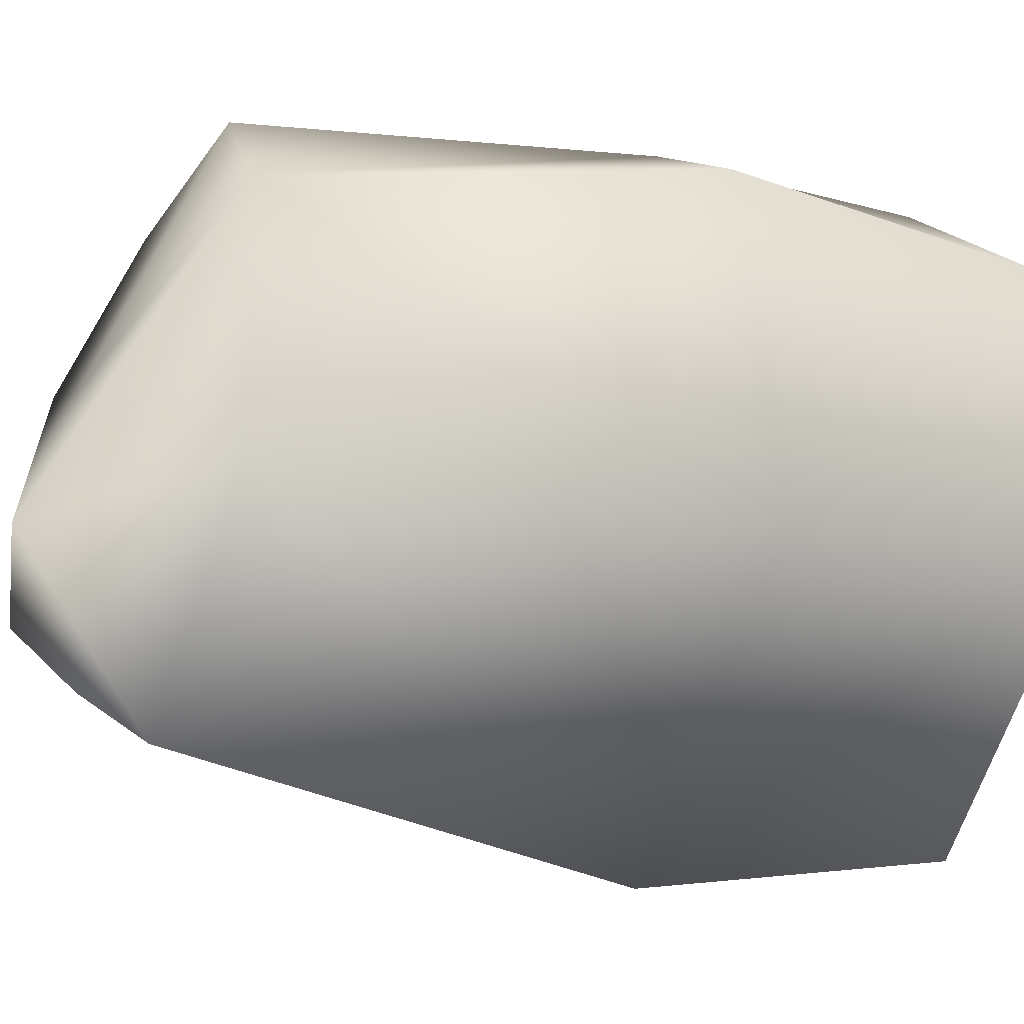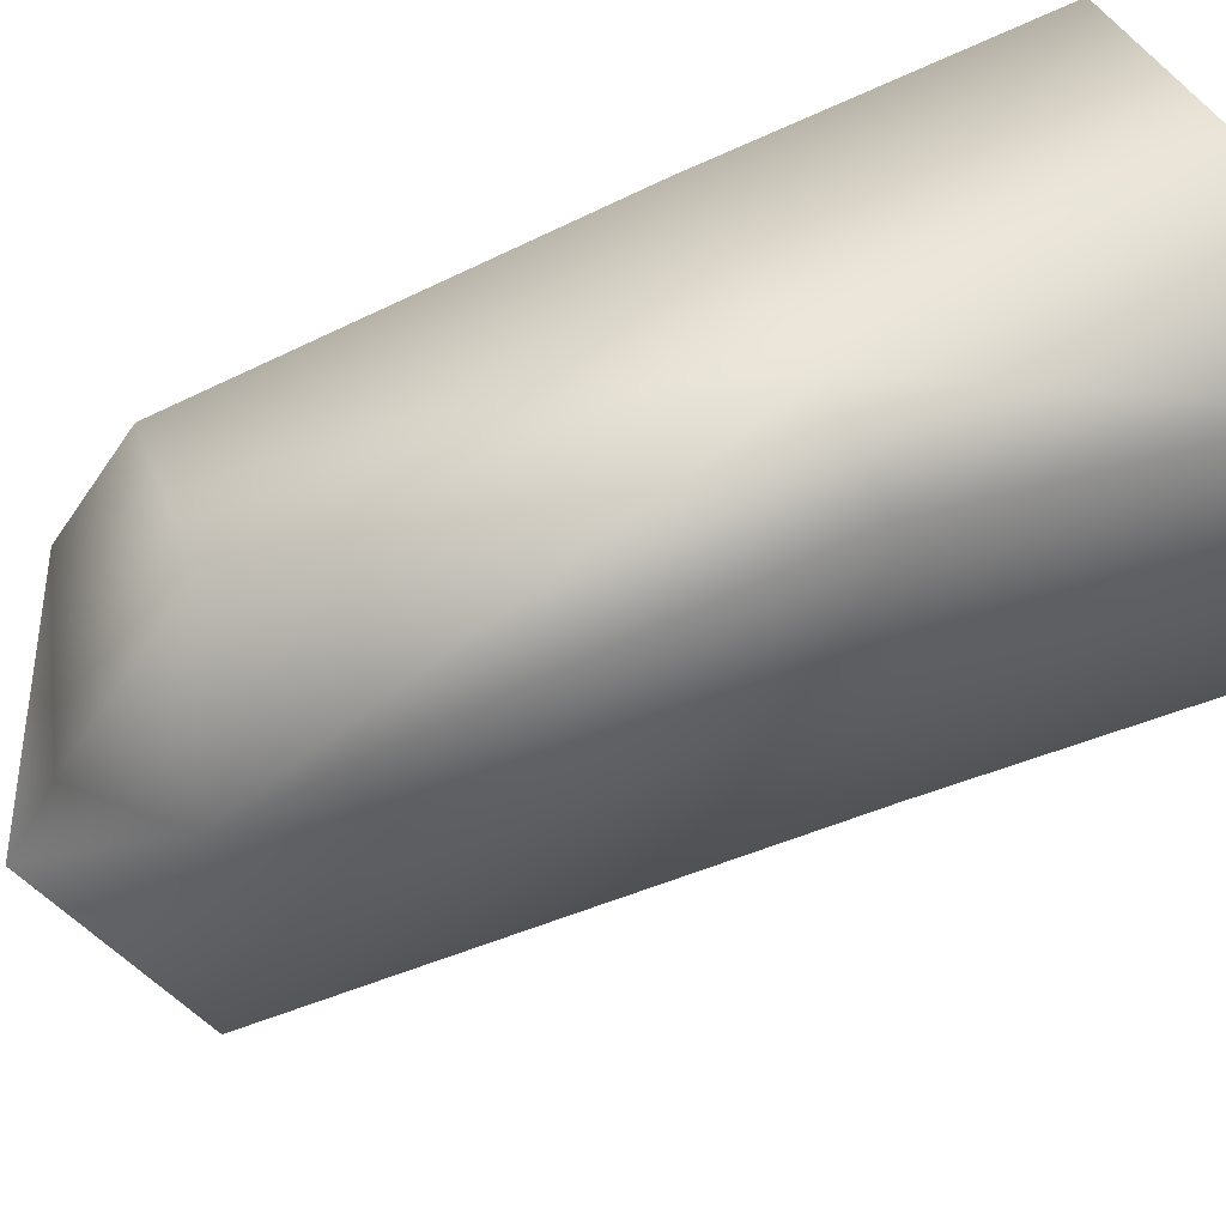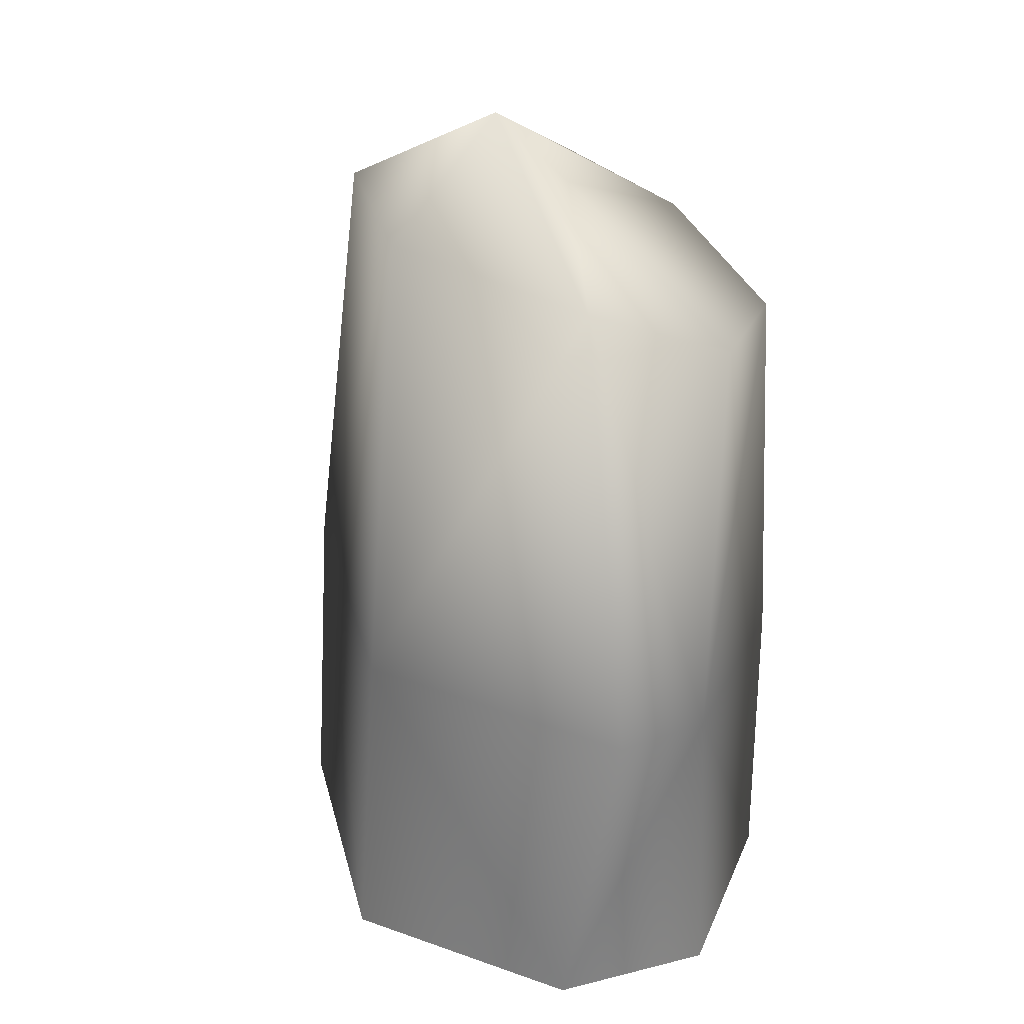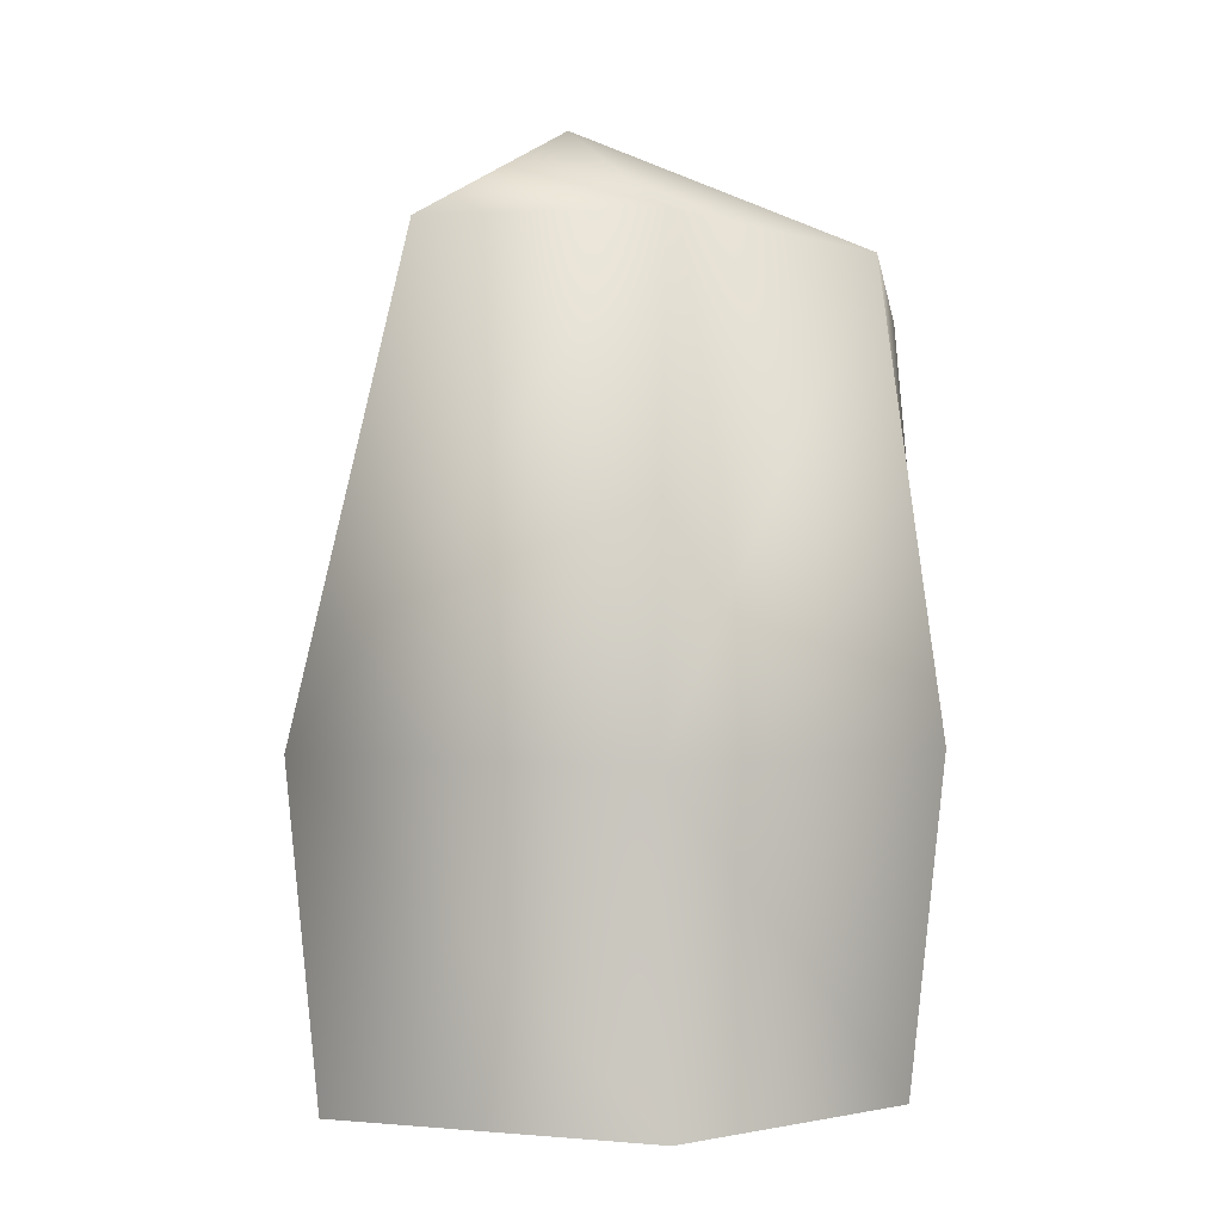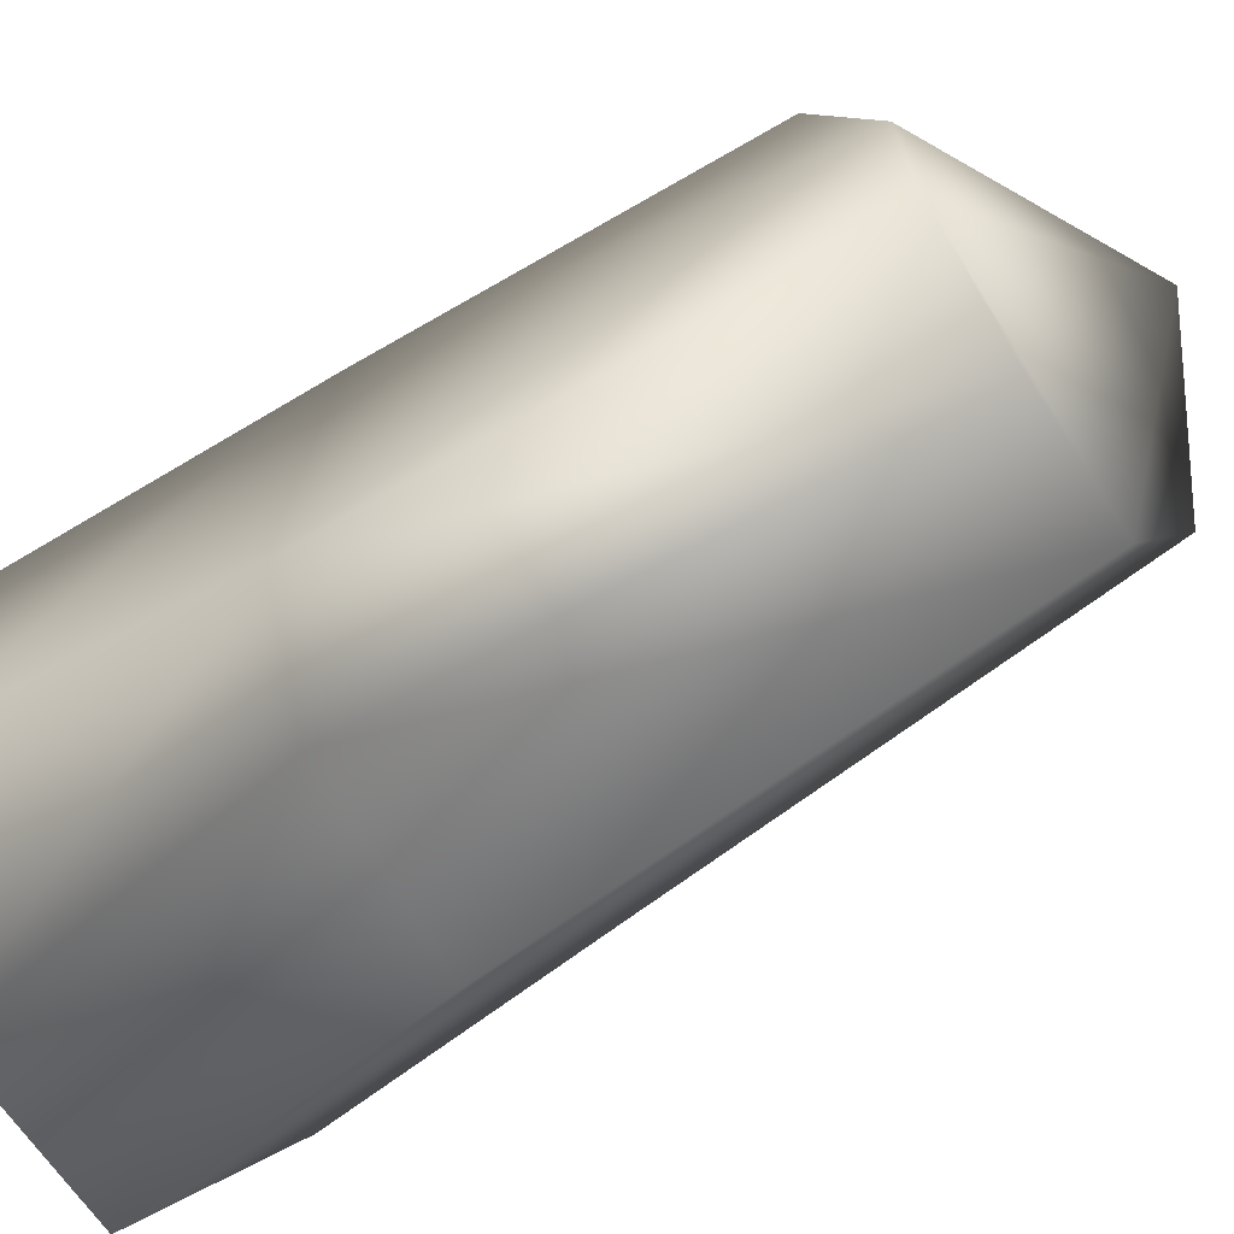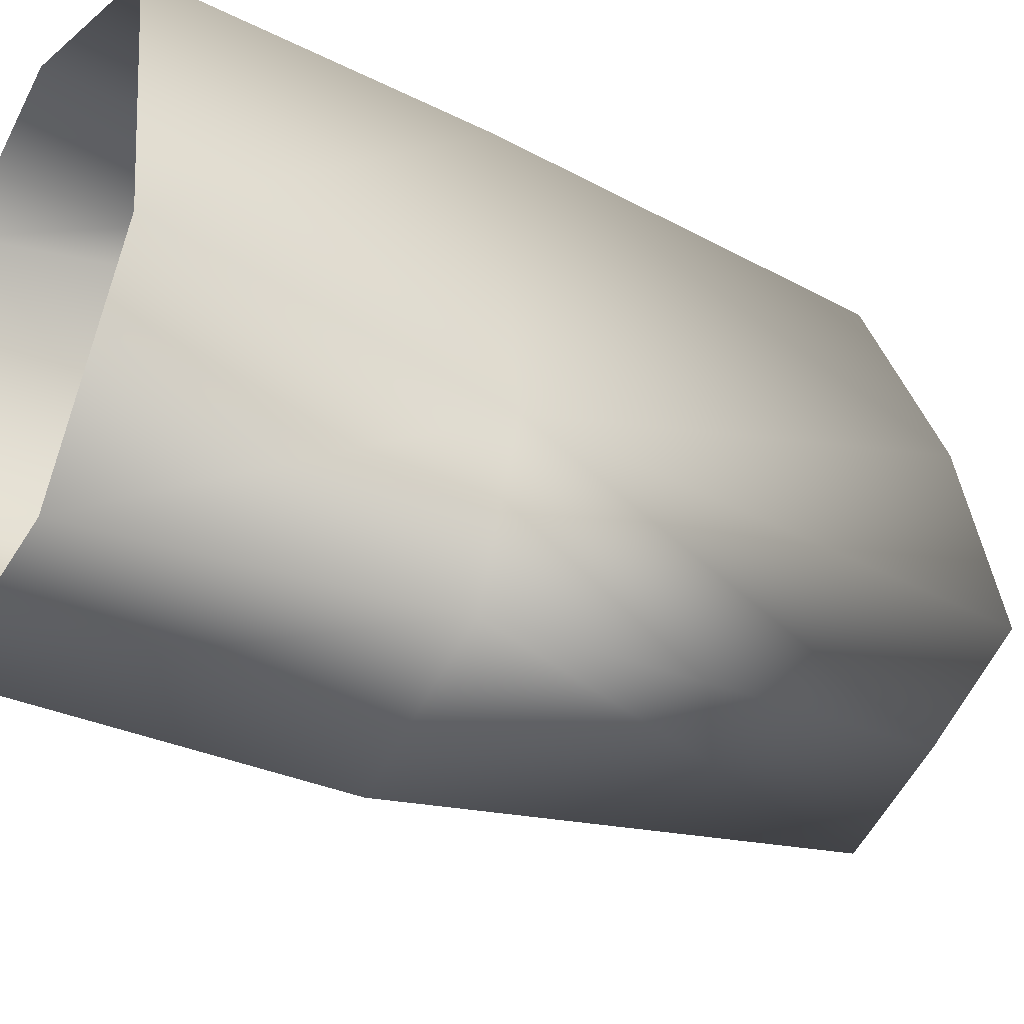
<metadata>
{"format":"obj","ext":"obj","renderer":"f3d","projection":"perspective","resolution":1024,"background":"white","views":[{"elev":-6.5,"azim":-126.6,"up":"+Z"},{"elev":64.4,"azim":-114.6,"up":"+Z"},{"elev":27.1,"azim":-47.1,"up":"+Y"},{"elev":3.4,"azim":-107.5,"up":"+Y"},{"elev":-57.9,"azim":125.5,"up":"+Z"},{"elev":-37.3,"azim":59.2,"up":"+Z"}]}
</metadata>
<code>
o Rock_Tall_#2_Mesh.320
v -0.02777 -0.005283 0.4511
v 0.2922 -0.004568 0.3117
v -0.345 -0.004544 -0.02729
v 0.2441 1.155 0.1254
v -0.2511 1.185 -0.005334
v 0.1155 1.186 -0.2322
v 0.002997 1.06 0.4264
v 0.02199 1.316 -0.05506
v -0.249 -0.004509 0.3437
v 0.345 -0.000798 -0.09399
v -0.07458 -0.006552 -0.4287
v 0.1862 -0.005786 -0.3853
v -0.1841 1.143 0.3173
v 0.2778 1.19 -0.1495
v 0.01901 1.24 0.09713
v -0.05637 1.186 -0.2941
v 0.2594 0.4734 0.3342
v -0.06138 0.4718 0.4599
v 0.3224 0.4725 -0.1476
v -0.009869 0.472 -0.4598
v -0.2036 0.4715 0.4159
v 0.235 0.4723 -0.3642
v -0.2988 0.4719 -0.03121
v 0.2245 1.046 0.3279
f 18 1 2
f 2 17 18
f 22 12 11
f 11 20 22
f 23 3 9
f 9 21 23
f 13 15 8
f 8 5 13
f 4 14 8
f 8 15 4
f 17 2 10
f 10 19 17
f 18 7 13
f 13 21 18
f 19 10 12
f 12 22 19
f 20 11 3
f 3 23 20
f 7 15 13
f 4 15 24
f 8 16 5
f 14 6 16
f 16 8 14
f 18 17 24
f 24 7 18
f 19 14 4
f 22 20 16
f 16 6 22
f 23 21 13
f 13 5 23
f 17 19 4
f 4 24 17
f 18 21 9
f 9 1 18
f 19 22 6
f 6 14 19
f 20 23 5
f 5 16 20
f 15 7 24

</code>
